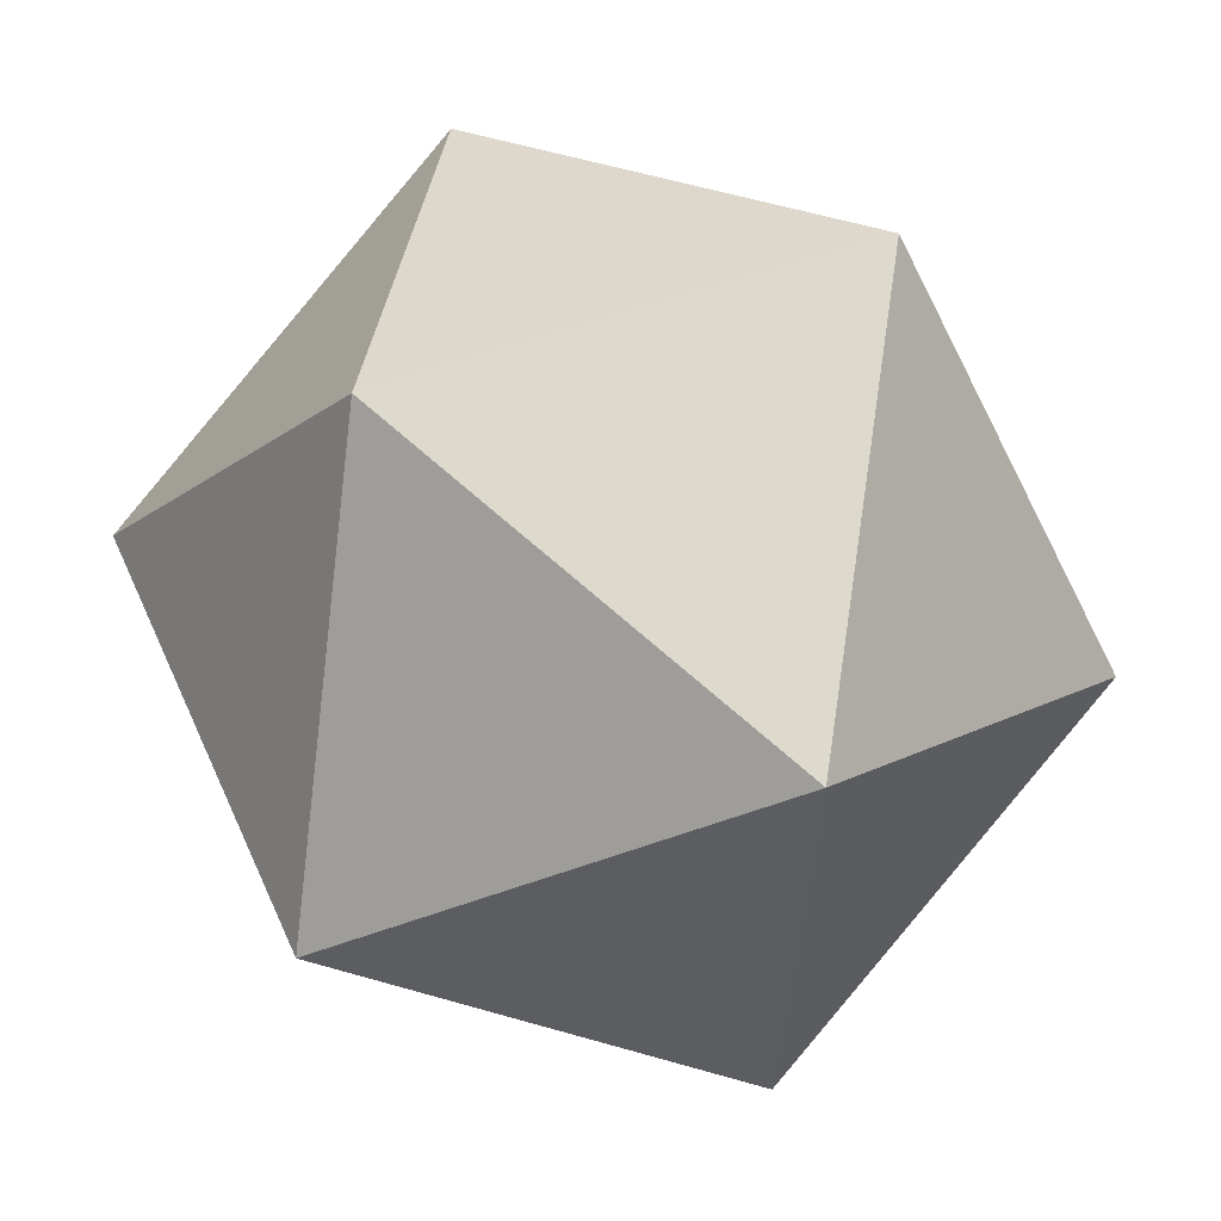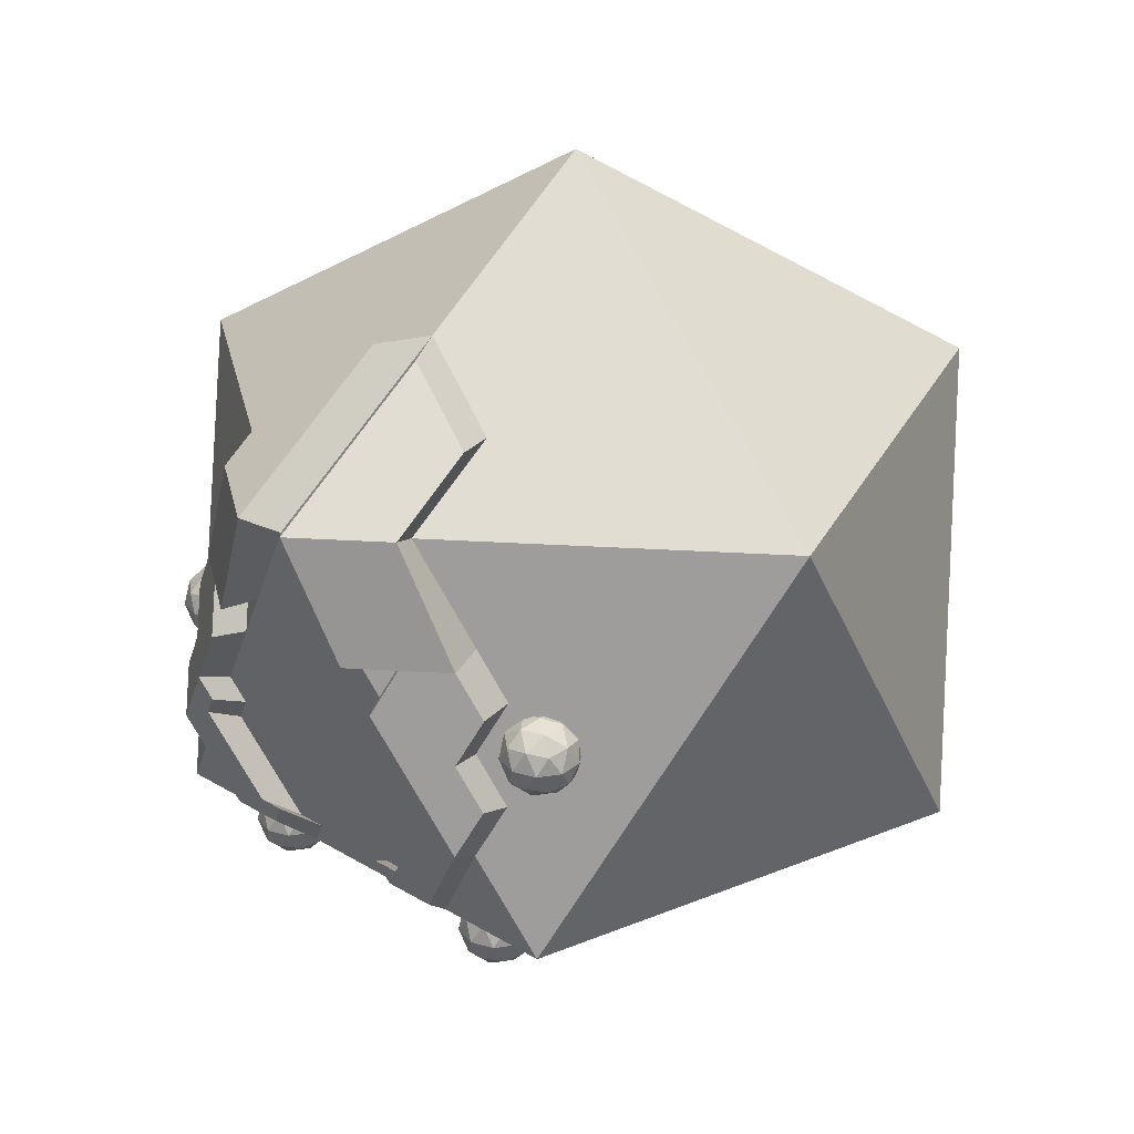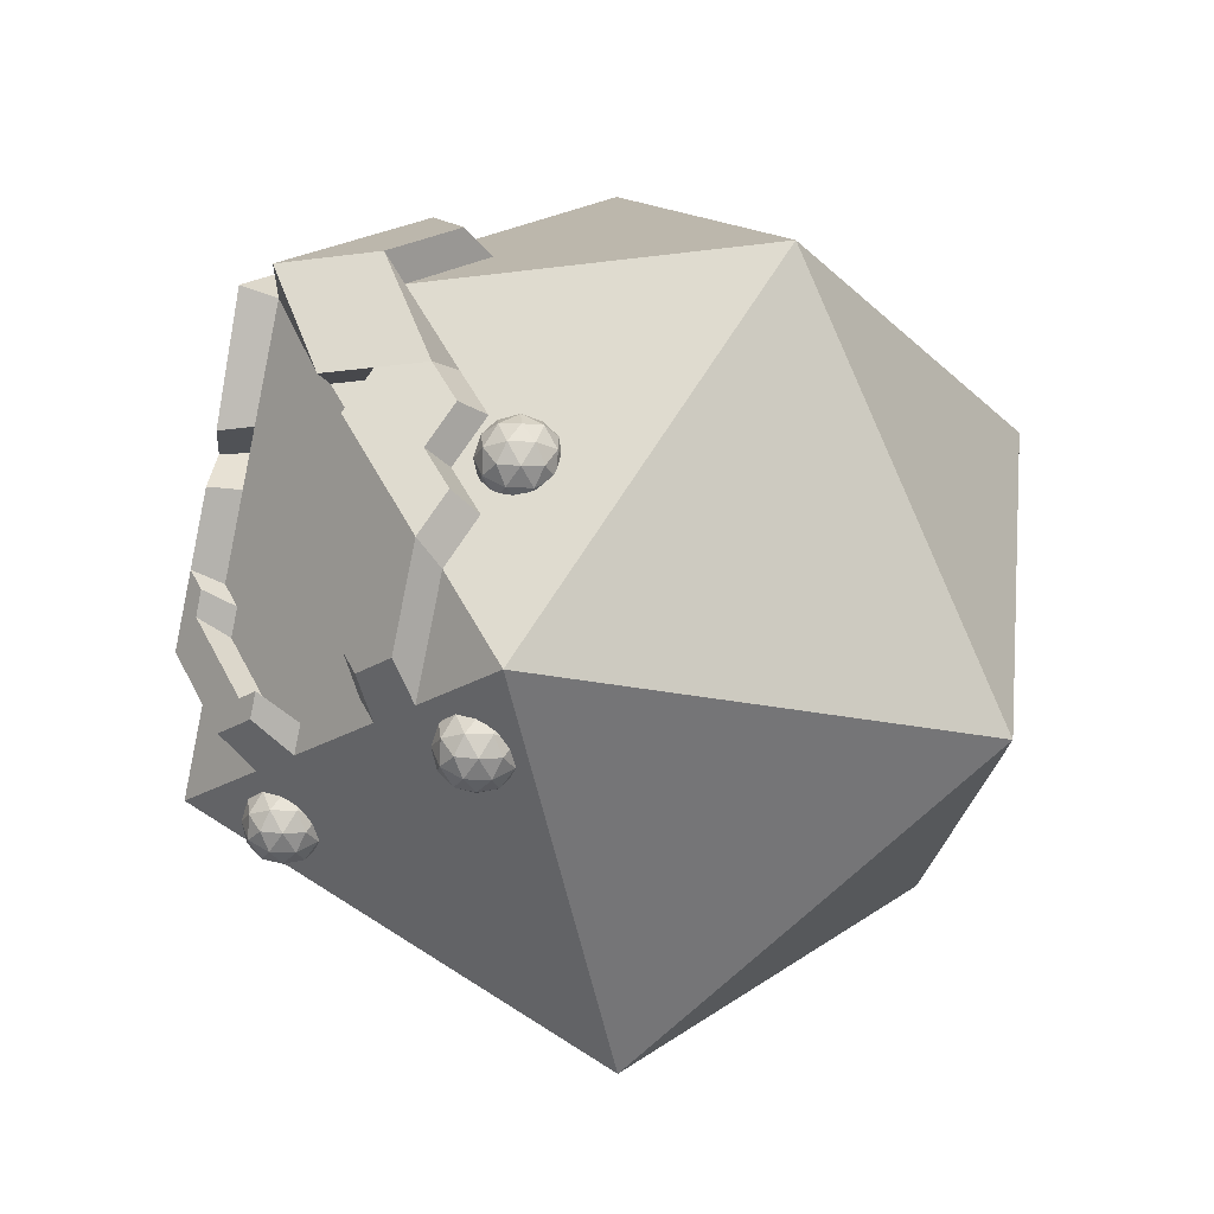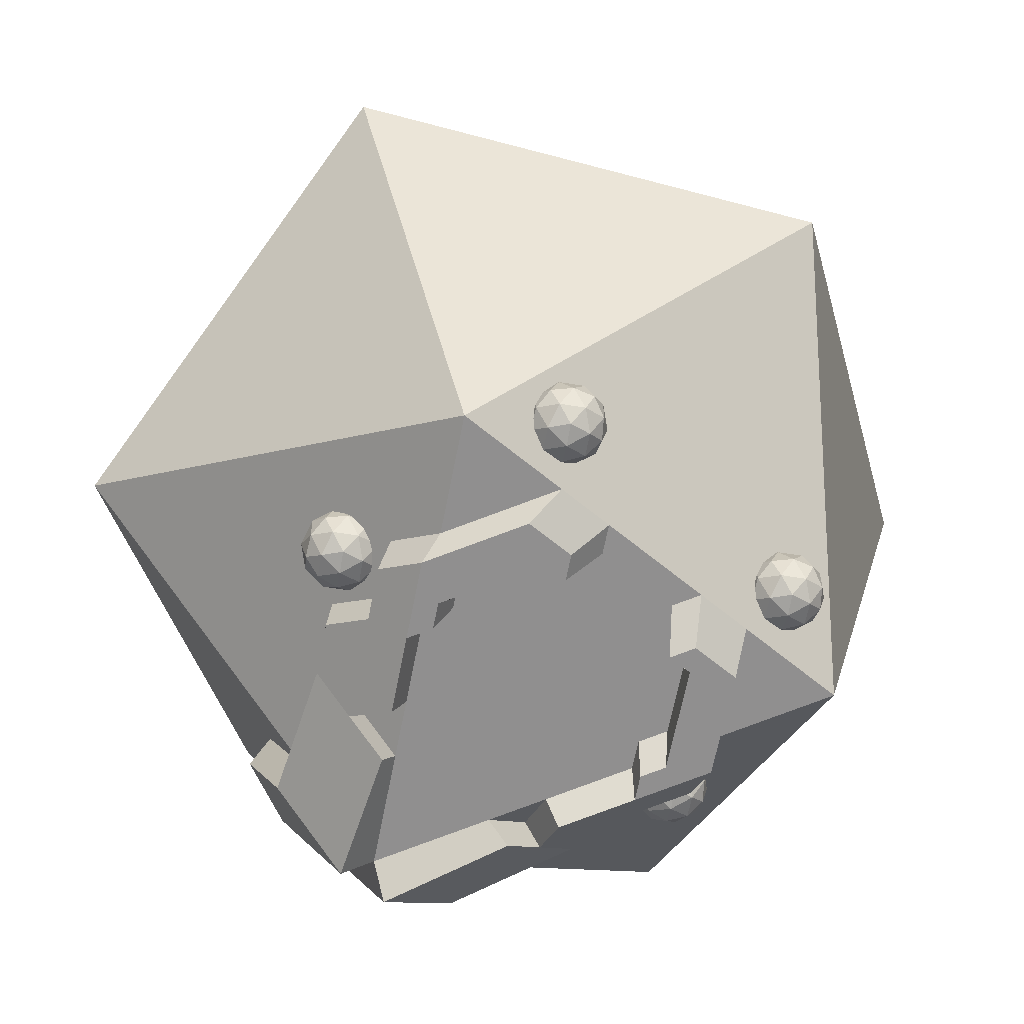
<metadata>
{"format":"obj","ext":"obj","renderer":"f3d","projection":"perspective","resolution":1024,"background":"white","views":[{"elev":70.4,"azim":98.5,"up":"+Z"},{"elev":29.5,"azim":-138.8,"up":"+Y"},{"elev":-21.0,"azim":-130.5,"up":"+Y"},{"elev":-56.9,"azim":-41.7,"up":"+Z"}]}
</metadata>
<code>
o blot.007
v 1.633 -0.1225 -2.633
v 1.949 -0.1225 -2.531
v 1.492 0.1597 -2.531
v 1.807 0.1597 -2.633
v 2.002 0.1597 -2.365
v 1.72 0.3341 -2.365
v 1.989 -0.1473 -2.365
v 1.854 -0.2498 -2.463
v -1.729 0 -2.38
v 1.669 -0.2498 -2.523
v 1.803 -0.1473 -2.62
v 2.02 0.01861 -2.268
v 2.02 0.01861 -2.463
v 1.535 0.01861 -2.62
v 1.906 0.01861 -2.62
v 1.72 0.01861 -2.681
v 1.937 0.1845 -2.207
v 1.637 0.1845 -2.62
v 1.937 0.1845 -2.523
v 1.886 0.287 -2.365
v 1.586 0.287 -2.463
v 1.772 0.287 -2.523
v -2.002 -0.1225 -2.365
v -1.807 -0.1225 -2.633
v -1.949 0.1597 -2.199
v -1.949 0.1597 -2.531
v -1.633 0.1597 -2.633
v -1.72 0.3341 -2.365
v -1.886 -0.2498 -2.365
v -1.772 -0.2498 -2.523
v -1.937 -0.1473 -2.523
v -1.637 -0.1473 -2.62
v -2.02 0.01861 -2.268
v -1.906 0.01861 -2.62
v -2.02 0.01861 -2.463
v -1.535 0.01861 -2.62
v -1.72 0.01861 -2.681
v -1.989 0.1845 -2.365
v -1.803 0.1845 -2.62
v -1.503 0.1845 -2.523
v -1.854 0.287 -2.268
v -1.854 0.287 -2.463
v -1.669 0.287 -2.523
v -1.148 -2.209 -2.241
v 1.729 0 -2.38
v -1.43 -2.034 -2.241
v -1.235 -2.034 -2.509
v -0.92 -2.034 -2.406
v -1.061 -1.752 -2.509
v -1.2 -2.162 -2.083
v -1.014 -2.162 -2.143
v -0.8799 -2.059 -2.241
v -1.014 -2.162 -2.338
v -1.314 -2.162 -2.241
v -1.365 -2.059 -2.083
v -1.2 -2.162 -2.398
v -1.365 -2.059 -2.398
v -1.065 -2.059 -2.496
v -0.8482 -1.893 -2.338
v -1.334 -1.893 -2.496
v -1.448 -1.893 -2.338
v -0.9628 -1.893 -2.496
v -1.148 -1.893 -2.556
v 1.148 -2.209 -2.241
v 0.8661 -2.034 -2.241
v 1.061 -2.034 -2.509
v 1.377 -2.034 -2.406
v 1.235 -1.752 -2.509
v 1.097 -2.162 -2.083
v 1.282 -2.162 -2.143
v 1.417 -2.059 -2.241
v 1.282 -2.162 -2.338
v 0.9824 -2.162 -2.241
v 0.9312 -2.059 -2.083
v 1.097 -2.162 -2.398
v 0.9312 -2.059 -2.398
v 1.231 -2.059 -2.496
v 1.448 -1.893 -2.338
v 0.9628 -1.893 -2.496
v 0.8482 -1.893 -2.338
v 1.334 -1.893 -2.496
v 1.148 -1.893 -2.556
v 1.959 -0.1291 -2.244
v 1.904 -0.212 -2.303
v 1.685 -0.264 -2.475
v 1.65 -0.2498 -2.497
v 1.78 -0.2759 -2.409
v 1.972 -0.07597 -2.222
v 1.514 -0.08849 -2.557
v 1.538 -0.1406 -2.552
v 1.971 0 -2.204
v 1.971 0.01861 -2.2
v 1.9 0.2076 -2.207
v 1.924 0.1819 -2.196
v 1.489 0.1618 -2.517
v 1.558 0.2655 -2.442
v 1.586 0.287 -2.417
v 1.683 0.3211 -2.338
v 1.569 0.2736 -2.433
v 1.743 0.3137 -2.297
v 1.807 0.287 -2.256
v 1.485 0.1451 -2.524
v 1.933 0.1619 -2.194
v 1.486 0.01861 -2.553
v 1.491 0 -2.554
v 1.601 -0.2075 -2.523
v 1.641 -0.2423 -2.501
v 1.854 -0.2498 -2.348
v -1.836 -0.264 -2.365
v -1.867 -0.2498 -2.339
v -1.743 -0.2759 -2.435
v -1.663 -0.2498 -2.488
v -1.967 -0.0885 -2.229
v -1.955 -0.1406 -2.25
v -1.506 -0.07596 -2.56
v -1.531 -0.1291 -2.555
v -1.49 0 -2.554
v -1.486 0.01861 -2.553
v -1.936 0.1618 -2.192
v -1.844 0.2655 -2.234
v -1.515 0.2076 -2.487
v -1.496 0.1819 -2.507
v -1.59 0.287 -2.414
v -1.648 0.3137 -2.365
v -1.572 0.268 -2.431
v -1.706 0.3211 -2.321
v -1.811 0.287 -2.253
v -1.492 0.1619 -2.515
v -1.944 0.1451 -2.19
v -1.971 0.01861 -2.2
v -1.971 0 -2.205
v -1.605 -0.212 -2.521
v -1.643 -0.237 -2.499
v -1.907 -0.2075 -2.3
v -0.9154 -2.037 -2.094
v -0.9291 -2.047 -2.081
v -0.8622 -1.967 -2.186
v -1.375 -2.04 -2.09
v -1.44 -1.963 -2.191
v -1.448 -1.893 -2.282
v -1.067 -1.733 -2.492
v -1.218 -1.729 -2.497
v -1.023 -1.745 -2.476
v -0.8778 -1.834 -2.36
v -0.8518 -1.865 -2.319
v -0.9413 -1.781 -2.43
v -1.23 -1.729 -2.497
v -1.233 -1.73 -2.496
v -1.367 -1.783 -2.426
v -1.414 -1.825 -2.371
v -1.443 -1.864 -2.321
v -1.364 -2.05 -2.077
v -1.349 -2.056 -2.069
v -0.8482 -1.893 -2.282
v -1.219 -2.092 -2.022
v -1.111 -2.094 -2.019
v -1.051 -2.087 -2.028
v 1.381 -2.037 -2.094
v 1.367 -2.047 -2.081
v 1.434 -1.967 -2.186
v 0.9217 -2.04 -2.09
v 0.857 -1.963 -2.191
v 0.8482 -1.893 -2.282
v 1.23 -1.733 -2.492
v 1.078 -1.729 -2.497
v 1.274 -1.745 -2.476
v 1.419 -1.834 -2.36
v 1.445 -1.865 -2.319
v 1.355 -1.781 -2.43
v 1.066 -1.729 -2.497
v 1.064 -1.73 -2.496
v 0.9294 -1.783 -2.426
v 0.8827 -1.825 -2.371
v 0.8538 -1.864 -2.321
v 0.9329 -2.05 -2.077
v 0.9473 -2.056 -2.069
v 1.448 -1.893 -2.282
v 1.077 -2.092 -2.022
v 1.185 -2.094 -2.019
v 1.245 -2.087 -2.028
f 84 7 83
f 85 86 10
f 10 8 87 85
f 83 7 12 88
f 1 90 89 14
f 15 2 11
f 91 88 12 92
f 14 16 1
f 13 2 15
f 93 94 17
f 95 96 21 3
f 22 4 18
f 20 5 19
f 22 6 20
f 22 20 19
f 4 22 19
f 21 6 22
f 18 21 22
f 3 21 18
f 98 6 21 97
f 97 21 96 99
f 100 6 98
f 101 20 6 100
f 20 101 93 17
f 17 5 20
f 5 13 19
f 19 13 15
f 4 19 15
f 18 4 16
f 18 16 14
f 3 18 14
f 95 3 102
f 94 103 17
f 92 12 17 103
f 17 12 5
f 4 15 16
f 16 15 11
f 16 11 1
f 14 104 102 3
f 105 104 14 89
f 5 12 13
f 12 7 13
f 13 7 2
f 11 2 8
f 11 8 10
f 1 11 10
f 106 90 1 10
f 107 106 10 86
f 7 8 2
f 7 84 108 8
f 108 87 8
f 29 109 110
f 29 30 111 109
f 30 112 111
f 23 114 113 33
f 34 24 31
f 116 32 36 115
f 33 35 23
f 34 37 24
f 117 115 36 118
f 120 41 25 119
f 42 26 38
f 43 27 39
f 121 122 40
f 124 123 43 28
f 121 40 43 123 125
f 27 43 40
f 42 28 43
f 39 42 43
f 26 42 39
f 42 41 28
f 38 41 42
f 41 38 25
f 126 28 41 127
f 41 120 127
f 28 126 124
f 122 128 40
f 118 36 40 128
f 27 40 36
f 39 27 37
f 39 37 34
f 26 39 34
f 38 26 35
f 38 35 33
f 25 38 33
f 25 129 119
f 27 36 37
f 37 36 32
f 37 32 24
f 26 34 35
f 35 34 31
f 35 31 23
f 33 130 129 25
f 130 33 113 131
f 32 116 132
f 30 32 132 133 112
f 24 32 30
f 24 30 31
f 31 30 29
f 23 31 29
f 134 114 23 29
f 110 134 29
f 44 51 50
f 51 52 135 136
f 54 44 50
f 56 44 54
f 56 53 44
f 52 137 135
f 46 55 138 139
f 60 47 57
f 62 48 58
f 140 61 46 139
f 60 63 47
f 59 48 62
f 49 142 141
f 143 49 141
f 59 144 145
f 144 59 62 146
f 62 49 143 146
f 142 49 63 147
f 63 60 148 147
f 60 149 148
f 61 151 150
f 151 61 140
f 49 62 63
f 63 62 58
f 63 58 47
f 60 61 150 149
f 61 60 57
f 61 57 46
f 55 152 138
f 152 55 153
f 145 154 59
f 52 59 154 137
f 59 52 48
f 58 48 53
f 58 53 56
f 47 58 56
f 47 56 57
f 57 56 54
f 46 57 54
f 55 46 54
f 54 50 55
f 55 50 155 153
f 52 53 48
f 53 52 51
f 44 53 51
f 50 156 155
f 50 51 157 156
f 136 157 51
f 64 70 69
f 70 71 158 159
f 73 64 69
f 75 64 73
f 75 72 64
f 71 160 158
f 65 74 161 162
f 79 66 76
f 81 67 77
f 163 80 65 162
f 79 82 66
f 78 67 81
f 68 165 164
f 166 68 164
f 78 167 168
f 167 78 81 169
f 81 68 166 169
f 165 68 82 170
f 82 79 171 170
f 79 172 171
f 80 174 173
f 174 80 163
f 68 81 82
f 82 81 77
f 82 77 66
f 79 80 173 172
f 80 79 76
f 80 76 65
f 74 175 161
f 175 74 176
f 168 177 78
f 71 78 177 160
f 78 71 67
f 77 67 72
f 77 72 75
f 66 77 75
f 66 75 76
f 76 75 73
f 65 76 73
f 74 65 73
f 73 69 74
f 74 69 178 176
f 71 72 67
f 72 71 70
f 64 72 70
f 69 179 178
f 69 70 180 179
f 159 180 70
f 134 110 109 111 112 133 9 131 113 114
f 154 145 144 146 143 141 142 147 148 149 150 151 140 139 138 152 153 155 156 157 136 135 137
f 127 120 119 129 130 131 9 125 123 124 126
f 122 121 125 9 117 118 128
f 115 117 9 133 132 116
f 107 86 85 87 108 84 83 88 91 45
f 177 168 167 169 166 164 165 170 171 172 173 174 163 162 161 175 176 178 179 180 159 158 160
f 94 93 101 100 98 97 99 45 91 92 103
f 105 45 99 96 95 102 104
f 107 45 105 89 90 106
o body
v 0 -3.637 0
v 0 -1.626 3.253
v -3.094 -1.626 1.005
v -1.912 -1.626 -2.632
v -1.912 1.626 2.632
v -3.094 1.626 -1.005
v -0 1.626 -3.253
v 0 3.637 0
v -0 -1.626 -2.632
v 0 1.626 2.632
v -1.547 1.626 -2.129
v -0.956 -1.626 -2.632
v -2.503 0 -1.818
v -0.956 0 -2.942
v -1.434 -0.8132 -2.787
v -0.478 -0.8132 -2.787
v -1.729 0 -2.38
v -1.251 0.8132 -2.536
v -0.478 0.8132 -3.097
v -0.7734 1.626 -2.691
v -1.547 2.632 -0.5026
v -0 2.632 -1.626
v -0 1.626 -3.253
v -0 -1.626 -2.632
v -0.956 -0.8132 -2.787
v -0.717 -0.4066 -2.865
v -0.717 -1.22 -2.709
v -0.956 -1.626 -2.632
v -1.434 -0.8132 -2.787
v -1.195 -1.22 -2.709
v -0.478 -1.626 -2.632
v -0.239 -1.22 -2.709
v -0 2.129 -2.44
v -0.7734 2.129 -1.878
v -1.198 -1.215 -2.71
v -1.582 -0.4066 -2.584
v -1.343 0 -2.661
v -0.717 0.4066 -3.02
v -0.8647 0.8132 -2.817
v -1.49 0.4066 -2.458
v -0.3585 -1.423 -2.67
v -0.478 -1.22 -2.709
v -0.5975 -1.423 -2.67
v -1.075 -0.2033 -2.903
v -0.956 -0.4066 -2.865
v -1.075 -0.6099 -2.826
v -0.6378 0.7666 -3.323
v -0.2182 1.753 -3.46
v -0.8972 1.753 -2.966
v -1.162 -0.1259 -3.153
v -1.057 0.05257 -3.187
v -1.187 0.4096 -3.008
v -0.2182 2.194 -2.746
v -0.2182 2.635 -2.032
v -0.8972 2.194 -2.252
v -0.9773 0.7666 -3.077
v -1.317 0.7666 -2.83
v -1.27 -1.014 -2.983
v -1.057 -1.375 -2.914
v -1.057 -0.6614 -3.051
v -1.477 -0.6614 -3.051
v -1.607 -0.3044 -2.872
v -1.267 -0.3044 -3.119
v -0.8477 -1.018 -2.982
v -0.6378 -1.375 -2.914
v -1.162 -0.4829 -3.085
v -1.057 -0.3044 -3.119
v -0.7427 -1.197 -2.948
v -1.397 0.05257 -2.94
v -0.8477 0.4096 -3.255
v -1.527 0.4096 -2.762
v -0.5329 -1.197 -2.948
v -0.2764 -0.4472 -0.8506
v 0.2764 0.4472 0.8506
v 3.094 -1.626 1.005
v 1.912 -1.626 -2.632
v 1.912 1.626 2.632
v 3.094 1.626 -1.005
v 1.547 1.626 -2.129
v 0.956 -1.626 -2.632
v 2.503 0 -1.818
v 0.956 0 -2.942
v 1.434 -0.8132 -2.787
v 0.478 -0.8132 -2.787
v 1.729 0 -2.38
v 1.251 0.8132 -2.536
v 0.478 0.8132 -3.097
v 0.7734 1.626 -2.691
v 1.547 2.632 -0.5026
v 0.956 -0.8132 -2.787
v 0.717 -0.4066 -2.865
v 0.717 -1.22 -2.709
v 0.956 -1.626 -2.632
v 1.434 -0.8132 -2.787
v 1.195 -1.22 -2.709
v 0.478 -1.626 -2.632
v 0.239 -1.22 -2.709
v 0.7734 2.129 -1.878
v 1.198 -1.215 -2.71
v 1.582 -0.4066 -2.584
v 1.343 0 -2.661
v 0.717 0.4066 -3.02
v 0.8647 0.8132 -2.817
v 1.49 0.4066 -2.458
v 0.3585 -1.423 -2.67
v 0.478 -1.22 -2.709
v 0.5975 -1.423 -2.67
v 1.075 -0.2033 -2.903
v 0.956 -0.4066 -2.865
v 1.075 -0.6099 -2.826
v 0.6378 0.7666 -3.323
v 0.2182 1.753 -3.46
v 0.8972 1.753 -2.966
v 1.162 -0.1259 -3.153
v 1.057 0.05257 -3.187
v 1.187 0.4096 -3.008
v 0.2182 2.194 -2.746
v 0.2182 2.635 -2.032
v 0.8972 2.194 -2.252
v 0.9773 0.7666 -3.077
v 1.317 0.7666 -2.83
v 1.27 -1.014 -2.983
v 1.057 -1.375 -2.914
v 1.057 -0.6614 -3.051
v 1.477 -0.6614 -3.051
v 1.607 -0.3044 -2.872
v 1.267 -0.3044 -3.119
v 0.8477 -1.018 -2.982
v 0.6378 -1.375 -2.914
v 1.162 -0.4829 -3.085
v 1.057 -0.3044 -3.119
v 0.7427 -1.197 -2.948
v 1.397 0.05257 -2.94
v 0.8477 0.4096 -3.255
v 1.527 0.4096 -2.762
v 0.5329 -1.197 -2.948
v 0.2764 -0.4472 -0.8506
v -0.2764 0.4472 0.8506
f 181 182 183
f 181 183 184
f 183 182 185
f 184 183 186 193
f 182 190 185
f 183 185 186
f 184 193 197 216 195
f 185 190 188
f 186 185 188 201
f 221 211 245 252
f 189 181 184 192 211
f 187 189 212 196 206 194 218 199
f 214 202 234 235
f 191 198 220 197 193
f 191 193 186
f 194 206 225 224
f 202 201 188
f 201 191 186
f 201 202 214 191
f 213 187 228 233
f 200 198 191
f 194 224 230 231
f 197 220 217
f 224 225 247 230
f 216 217 249 242
f 192 184 195 215
f 225 226 246 247
f 189 187 203 204
f 192 215 195 209 210 208
f 219 218 250 236
f 211 192 239 245
f 214 200 191
f 192 215 238 239
f 205 206 196
f 220 198 237 251
f 226 205 240 246
f 207 205 196
f 202 213 233 234
f 211 221 212 189
f 212 221 222
f 212 222 207 196
f 218 219 199
f 199 219 236 227
f 205 207 244 240
f 198 200 229 237
f 187 199 227 228
f 218 194 231 250
f 200 214 235 229
f 217 216 197
f 217 220 251 249
f 226 225 206 205
f 207 223 248 244
f 222 223 207
f 223 221 252 248
f 223 222 221
f 228 229 233
f 231 232 250
f 227 229 228
f 229 227 236 237
f 241 240 238
f 239 244 248 245
f 241 242 243
f 233 235 234
f 235 233 229
f 243 247 246
f 240 241 243 246
f 238 244 239
f 244 238 240
f 236 232 237
f 236 250 232
f 249 251 232
f 232 251 237
f 232 231 249
f 243 249 231 230
f 249 243 242
f 230 247 243
f 248 252 245
f 215 195 241 238
f 195 216 242 241
f 181 255 182
f 181 256 255
f 255 257 182
f 256 261 258 255
f 182 257 190
f 255 258 257
f 256 263 280 265 261
f 257 188 190
f 258 269 188 257
f 285 316 309 276
f 189 276 260 256 181
f 187 267 282 262 271 264 277 189
f 278 299 298 202
f 259 261 265 284 266
f 259 258 261
f 262 288 289 271
f 202 188 269
f 269 258 259
f 269 259 278 202
f 213 297 292 187
f 268 259 266
f 262 295 294 288
f 265 281 284
f 288 294 311 289
f 280 306 313 281
f 260 279 263 256
f 289 311 310 290
f 260 273 275 274 263 279
f 283 300 314 282
f 276 309 303 260
f 278 259 268
f 260 303 302 279
f 270 264 271
f 284 315 301 266
f 290 310 304 270
f 272 264 270
f 202 298 297 213
f 276 189 277 285
f 277 286 285
f 277 264 272 286
f 282 267 283
f 267 291 300 283
f 270 304 308 272
f 266 301 293 268
f 187 292 291 267
f 282 314 295 262
f 268 293 299 278
f 281 265 280
f 281 313 315 284
f 290 270 271 289
f 272 308 312 287
f 286 272 287
f 287 312 316 285
f 287 285 286
f 292 297 293
f 295 314 296
f 291 292 293
f 293 301 300 291
f 305 302 304
f 303 309 312 308
f 305 307 306
f 297 298 299
f 299 293 297
f 307 310 311
f 304 310 307 305
f 302 303 308
f 308 304 302
f 300 301 296
f 300 296 314
f 313 296 315
f 296 301 315
f 296 313 295
f 307 294 295 313
f 313 306 307
f 294 307 311
f 312 309 316
f 279 302 305 263
f 263 305 306 280

</code>
